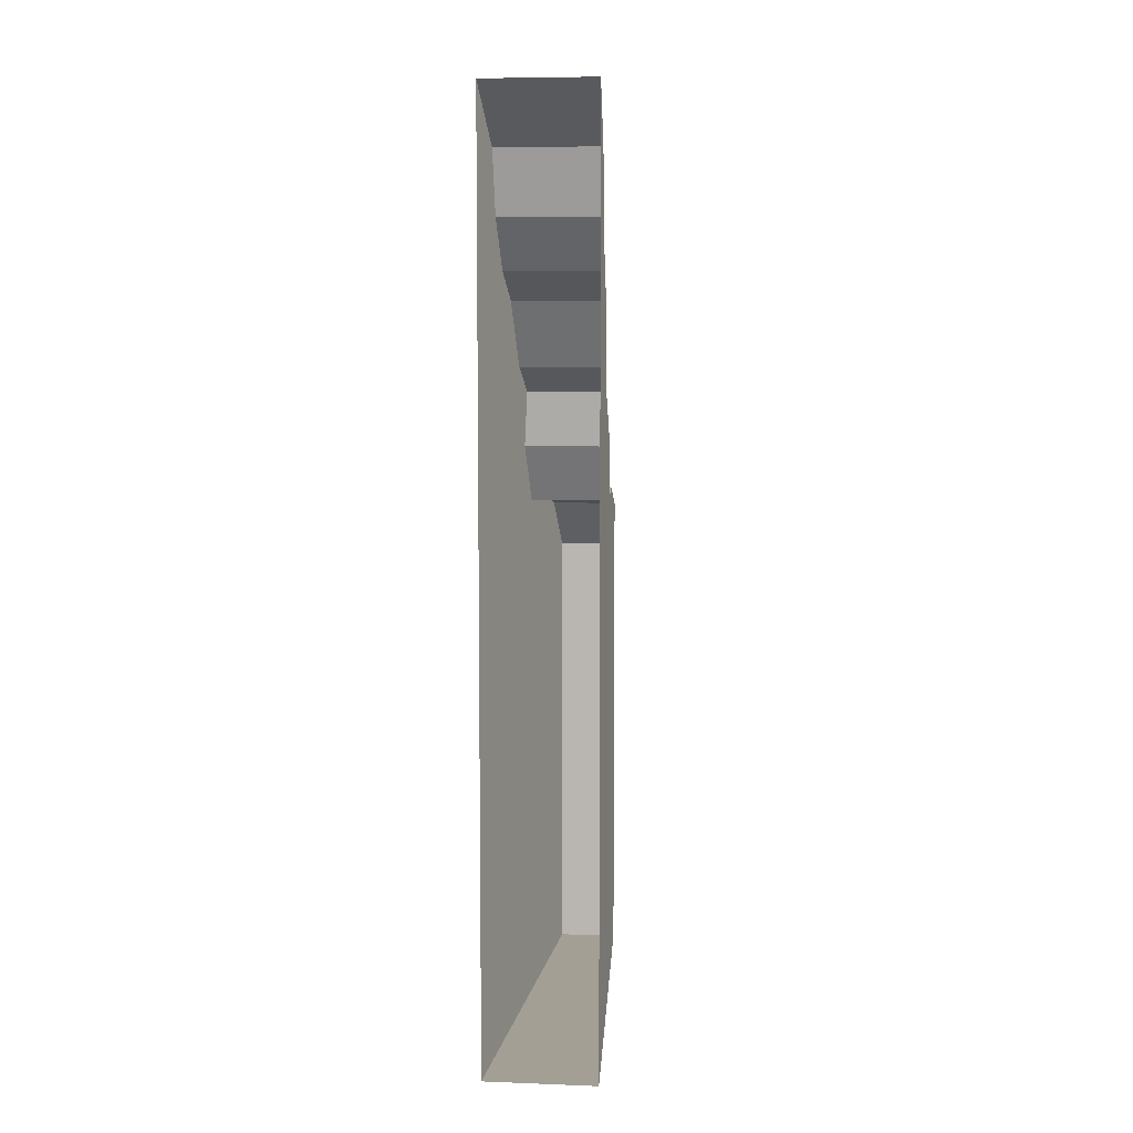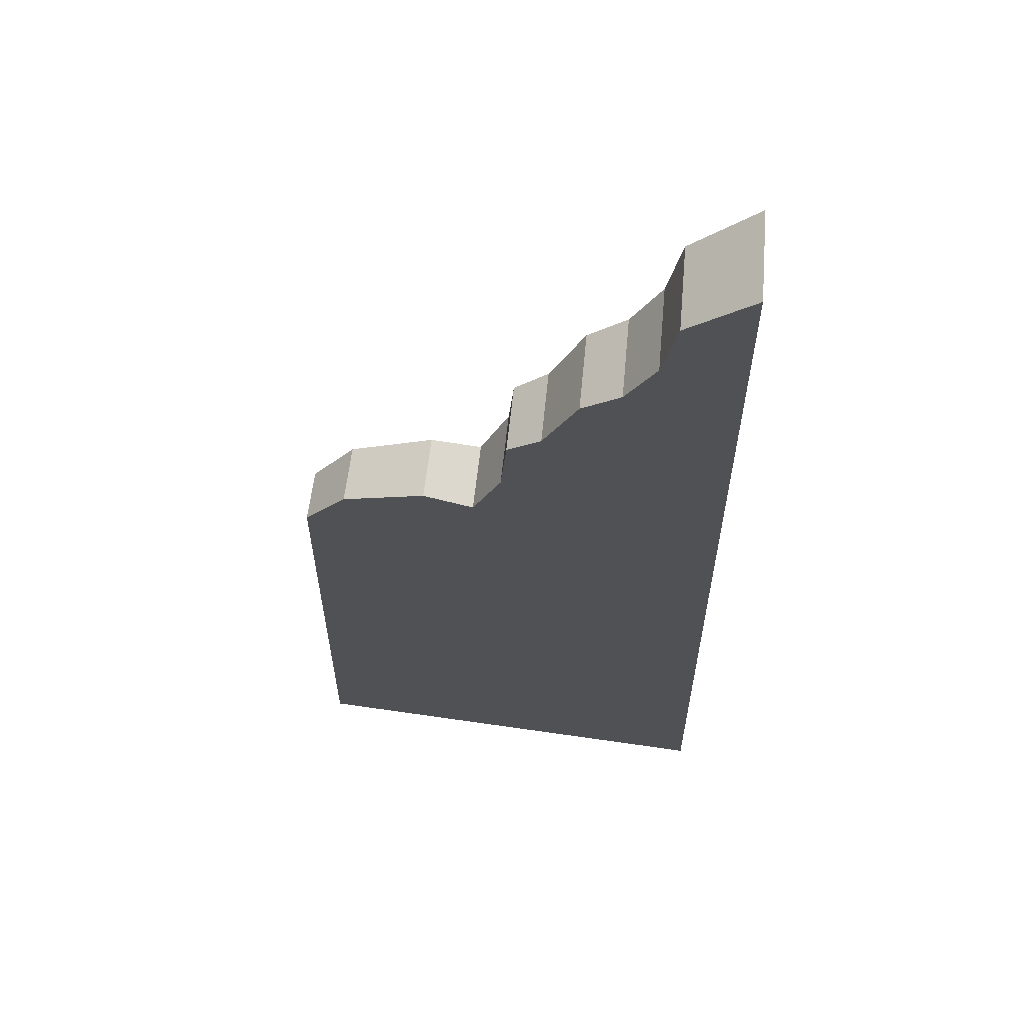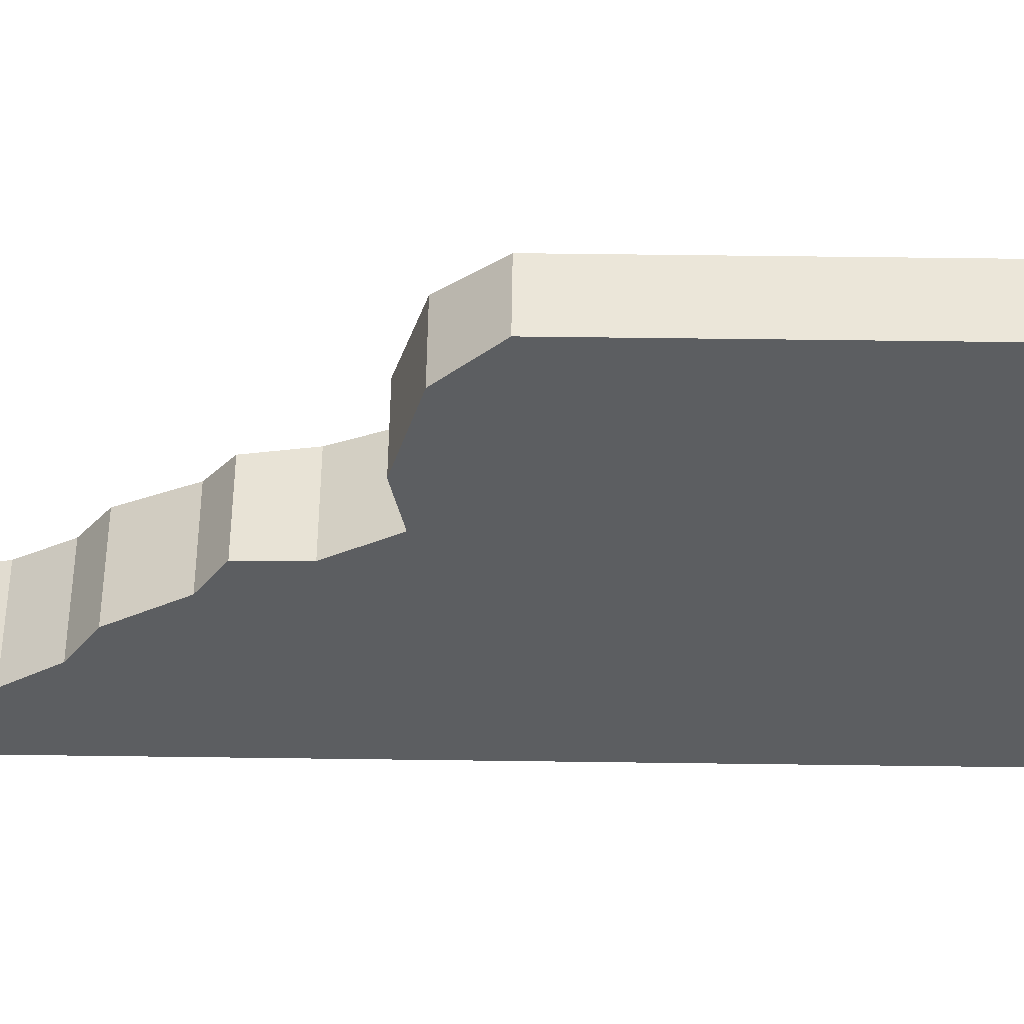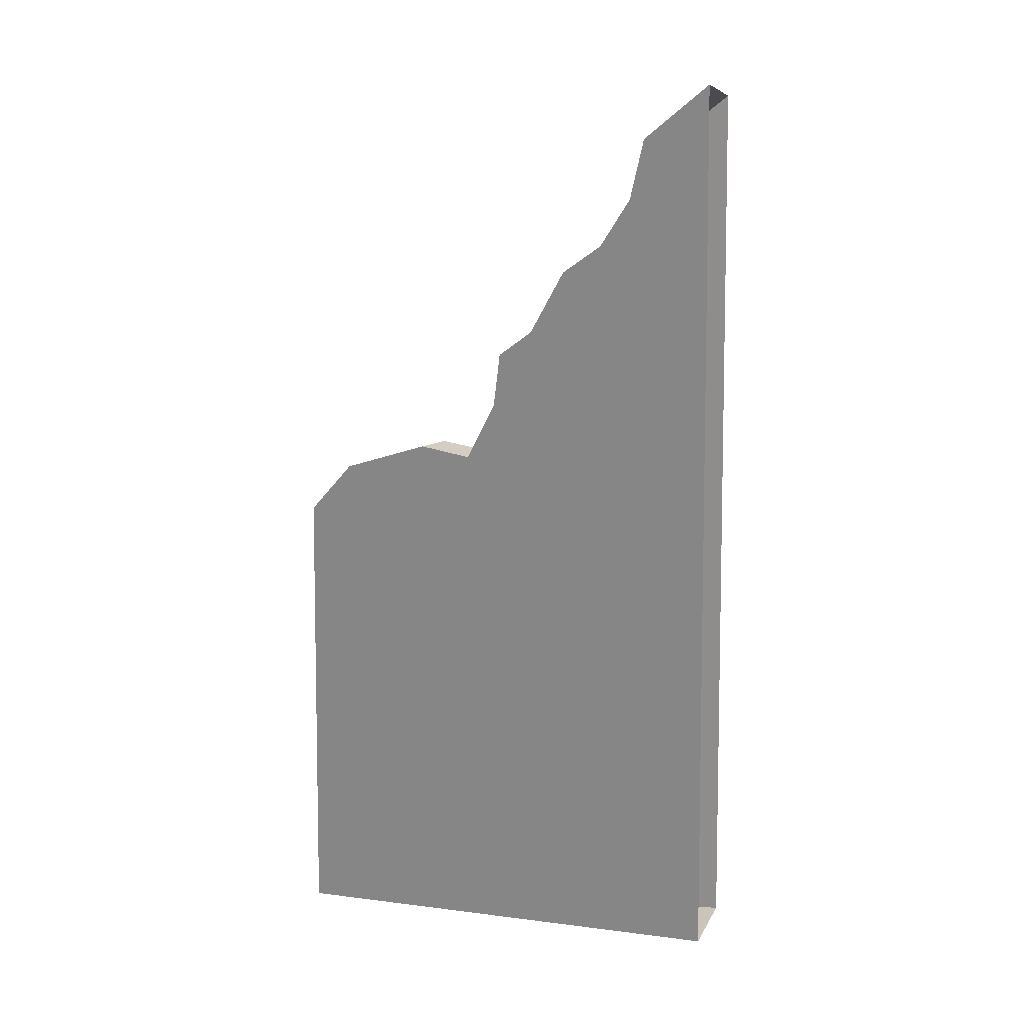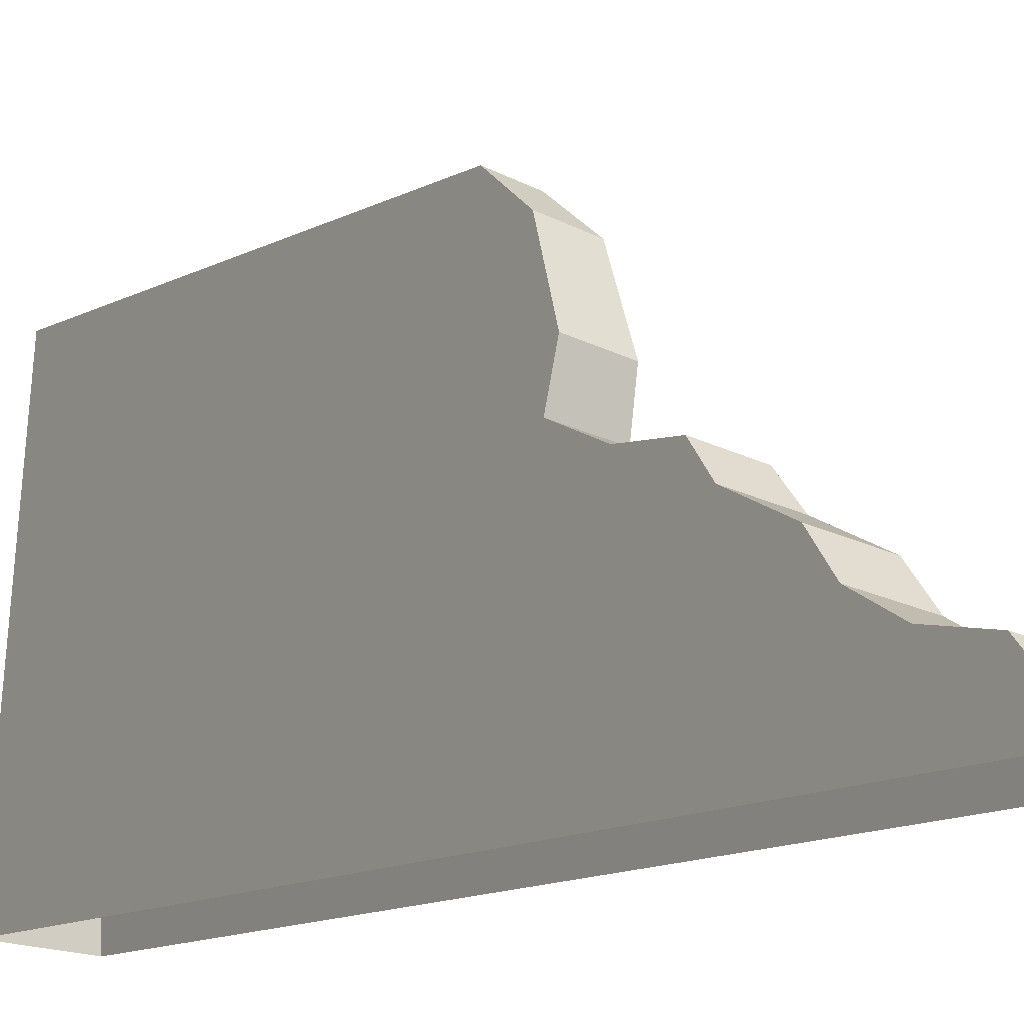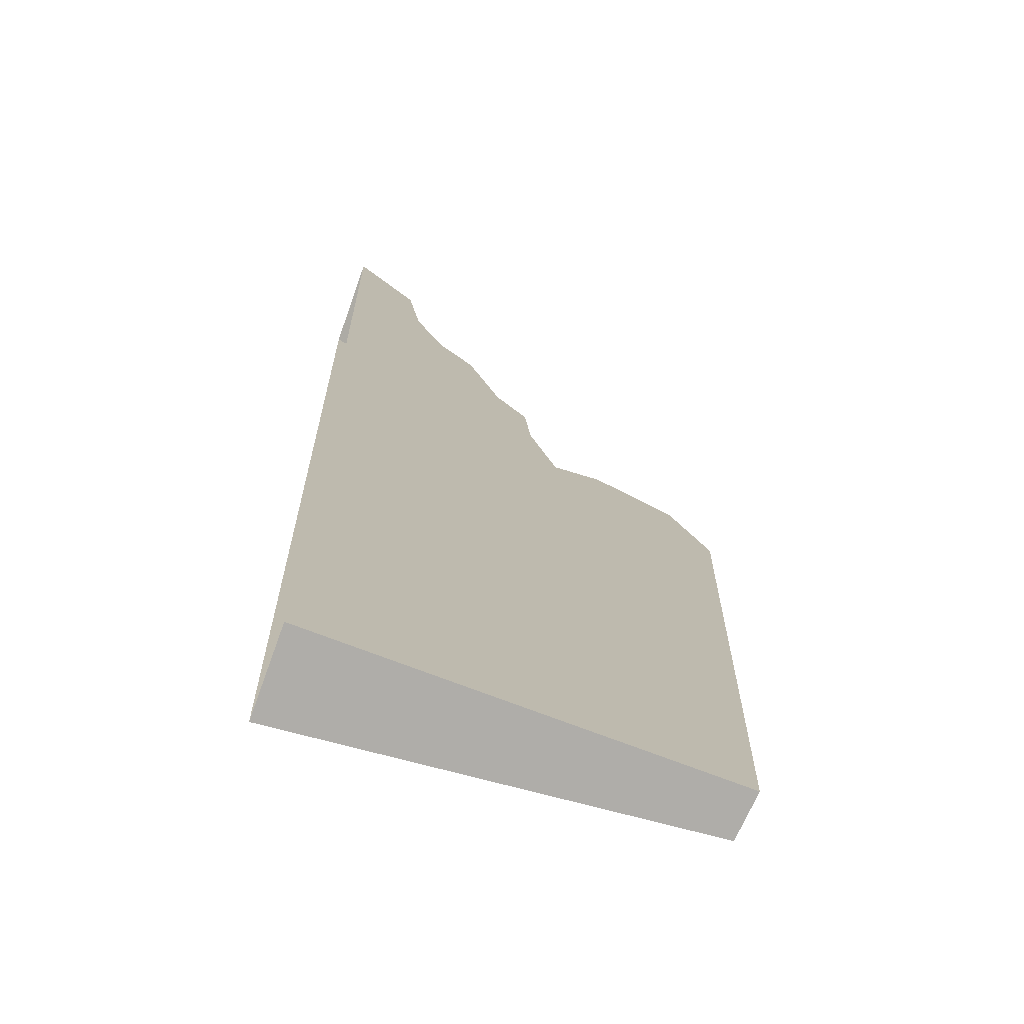
<metadata>
{"format":"obj","ext":"obj","renderer":"f3d","projection":"perspective","resolution":1024,"background":"white","views":[{"elev":6.7,"azim":6.2,"up":"+Z"},{"elev":56.8,"azim":-84.4,"up":"+Z"},{"elev":56.9,"azim":90.8,"up":"+Y"},{"elev":7.1,"azim":-73.2,"up":"+Z"},{"elev":-16.8,"azim":-46.9,"up":"+Y"},{"elev":-62.7,"azim":70.1,"up":"+Z"}]}
</metadata>
<code>
v -0.6015 -1.878e-08 -1.137e-06
v -0.3266 5 6.143e-06
v -0.3266 5 5
v -0.6015 -1.878e-08 5
v -0.6015 -1.878e-08 -1.137e-06
v 1.303e-06 -1.878e-08 2.584e-06
v 1.303e-06 5 2.584e-06
v -0.3266 5 6.143e-06
v -0.3266 5 6.143e-06
v 1.303e-06 5 2.584e-06
v 4.094e-08 5 5
v -0.3266 5 5
v -0.5599 0.7564 9.42
v -0.6015 -1.878e-08 10
v -0.6015 -1.878e-08 5
v -0.5509 0.9195 8.742
v -0.5316 1.27 8.212
v -0.5069 1.721 7.914
v -0.4734 2.127 7.212
v -0.4393 2.521 6.942
v -0.4749 2.585 6.332
v -0.4408 2.922 5.705
v -0.3688 4.494 5.543
v -0.4082 3.515 5.819
v -0.3266 5 5
v -0.3266 5 5
v 4.094e-08 5 5
v 1.937e-06 4.494 5.543
v -0.3688 4.494 5.543
v -0.3688 4.494 5.543
v 1.937e-06 4.494 5.543
v 2.82e-07 3.515 5.819
v -0.4082 3.515 5.819
v -0.4082 3.515 5.819
v 2.82e-07 3.515 5.819
v 1.96e-06 2.922 5.705
v -0.4408 2.922 5.705
v -0.4408 2.922 5.705
v 1.96e-06 2.922 5.705
v 1.28e-06 2.585 6.332
v -0.4749 2.585 6.332
v -0.4749 2.585 6.332
v 1.28e-06 2.585 6.332
v 1.222e-06 2.521 6.942
v -0.4393 2.521 6.942
v -0.4393 2.521 6.942
v 1.222e-06 2.521 6.942
v 1.721e-06 2.127 7.212
v -0.4734 2.127 7.212
v -0.4734 2.127 7.212
v 1.721e-06 2.127 7.212
v 1.666e-06 1.721 7.914
v -0.5069 1.721 7.914
v -0.5069 1.721 7.914
v 1.666e-06 1.721 7.914
v 8.429e-07 1.27 8.212
v -0.5316 1.27 8.212
v -0.5316 1.27 8.212
v 8.429e-07 1.27 8.212
v 2.049e-06 0.9195 8.742
v -0.5509 0.9195 8.742
v -0.5509 0.9195 8.742
v 2.049e-06 0.9195 8.742
v 2.201e-06 0.7564 9.42
v -0.5599 0.7564 9.42
v -0.5599 0.7564 9.42
v 2.201e-06 0.7564 9.42
v 6.208e-07 -1.878e-08 10
v -0.6015 -1.878e-08 10
v 0.6015 -1.878e-08 5.318e-06
v 0.6015 -1.878e-08 5
v 0.3266 5 5
v 0.3266 5 5.407e-06
v 0.6015 -1.878e-08 5.318e-06
v 0.3266 5 5.407e-06
v 1.303e-06 5 2.584e-06
v 1.303e-06 -1.878e-08 2.584e-06
v 0.3266 5 5.407e-06
v 0.3266 5 5
v 4.094e-08 5 5
v 1.303e-06 5 2.584e-06
v 0.5599 0.7564 9.42
v 0.6015 -1.878e-08 5
v 0.6015 -1.878e-08 10
v 0.5509 0.9195 8.742
v 0.5316 1.27 8.212
v 0.5069 1.721 7.914
v 0.4734 2.127 7.212
v 0.4394 2.521 6.942
v 0.4749 2.585 6.332
v 0.4408 2.922 5.705
v 0.3688 4.494 5.543
v 0.4082 3.515 5.819
v 0.3266 5 5
v 0.3266 5 5
v 0.3688 4.494 5.543
v 1.937e-06 4.494 5.543
v 4.094e-08 5 5
v 0.3688 4.494 5.543
v 0.4082 3.515 5.819
v 2.82e-07 3.515 5.819
v 1.937e-06 4.494 5.543
v 0.4082 3.515 5.819
v 0.4408 2.922 5.705
v 1.96e-06 2.922 5.705
v 2.82e-07 3.515 5.819
v 0.4408 2.922 5.705
v 0.4749 2.585 6.332
v 1.28e-06 2.585 6.332
v 1.96e-06 2.922 5.705
v 0.4749 2.585 6.332
v 0.4394 2.521 6.942
v 1.222e-06 2.521 6.942
v 1.28e-06 2.585 6.332
v 0.4394 2.521 6.942
v 0.4734 2.127 7.212
v 1.721e-06 2.127 7.212
v 1.222e-06 2.521 6.942
v 0.4734 2.127 7.212
v 0.5069 1.721 7.914
v 1.666e-06 1.721 7.914
v 1.721e-06 2.127 7.212
v 0.5069 1.721 7.914
v 0.5316 1.27 8.212
v 8.429e-07 1.27 8.212
v 1.666e-06 1.721 7.914
v 0.5316 1.27 8.212
v 0.5509 0.9195 8.742
v 2.049e-06 0.9195 8.742
v 8.429e-07 1.27 8.212
v 0.5509 0.9195 8.742
v 0.5599 0.7564 9.42
v 2.201e-06 0.7564 9.42
v 2.049e-06 0.9195 8.742
v 0.5599 0.7564 9.42
v 0.6015 -1.878e-08 10
v 6.208e-07 -1.878e-08 10
v 2.201e-06 0.7564 9.42
g Desert_Wall_High_destroyed_(7)_739_102
f 1 3 2
f 1 4 3
f 5 7 6
f 5 8 7
f 9 11 10
f 9 12 11
f 13 15 14
f 16 15 13
f 17 15 16
f 18 15 17
f 19 15 18
f 20 15 19
f 21 15 20
f 22 15 21
f 23 15 22
f 23 22 24
f 25 15 23
f 26 28 27
f 26 29 28
f 30 32 31
f 30 33 32
f 34 36 35
f 34 37 36
f 38 40 39
f 38 41 40
f 42 44 43
f 42 45 44
f 46 48 47
f 46 49 48
f 50 52 51
f 50 53 52
f 54 56 55
f 54 57 56
f 58 60 59
f 58 61 60
f 62 64 63
f 62 65 64
f 66 68 67
f 66 69 68
f 70 72 71
f 70 73 72
f 74 76 75
f 74 77 76
f 78 80 79
f 78 81 80
f 82 84 83
f 85 82 83
f 86 85 83
f 87 86 83
f 88 87 83
f 89 88 83
f 90 89 83
f 91 90 83
f 92 91 83
f 92 93 91
f 94 92 83
f 95 97 96
f 95 98 97
f 99 101 100
f 99 102 101
f 103 105 104
f 103 106 105
f 107 109 108
f 107 110 109
f 111 113 112
f 111 114 113
f 115 117 116
f 115 118 117
f 119 121 120
f 119 122 121
f 123 125 124
f 123 126 125
f 127 129 128
f 127 130 129
f 131 133 132
f 131 134 133
f 135 137 136
f 135 138 137

</code>
